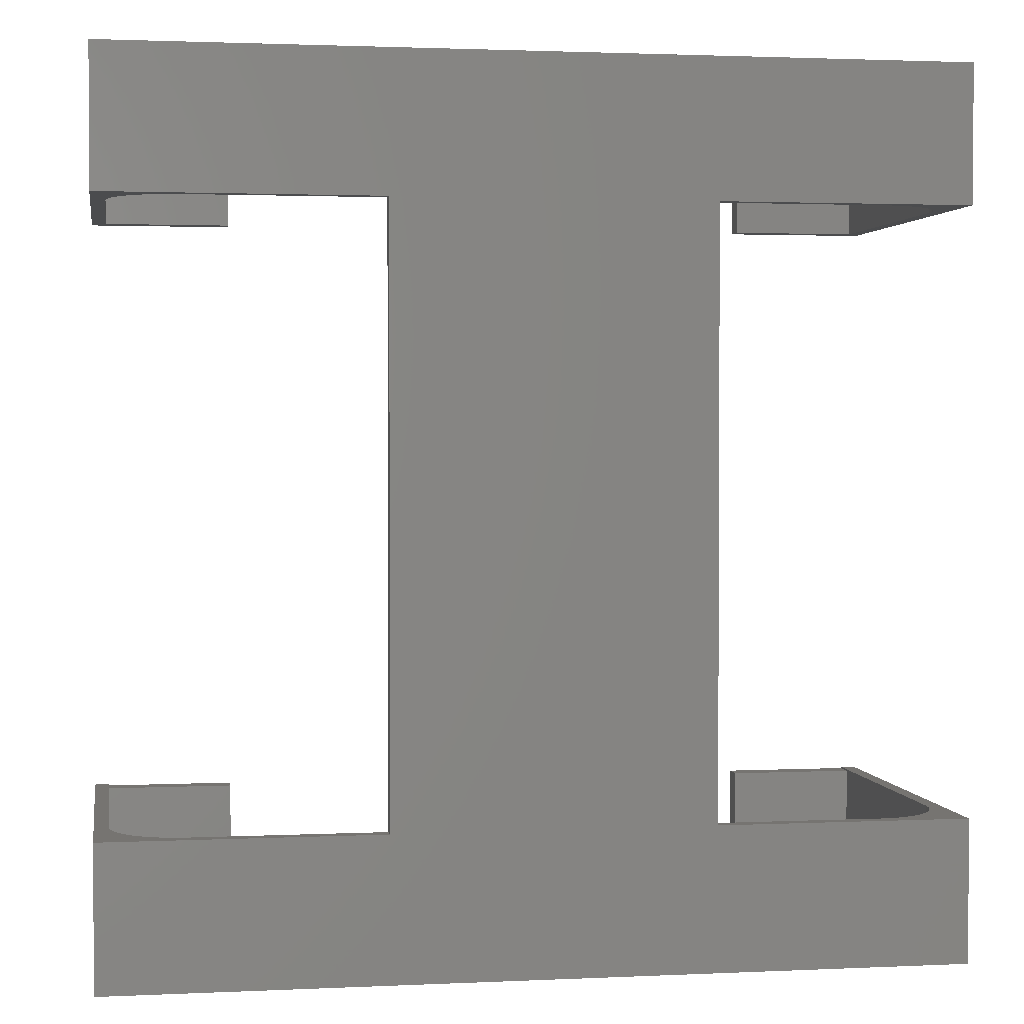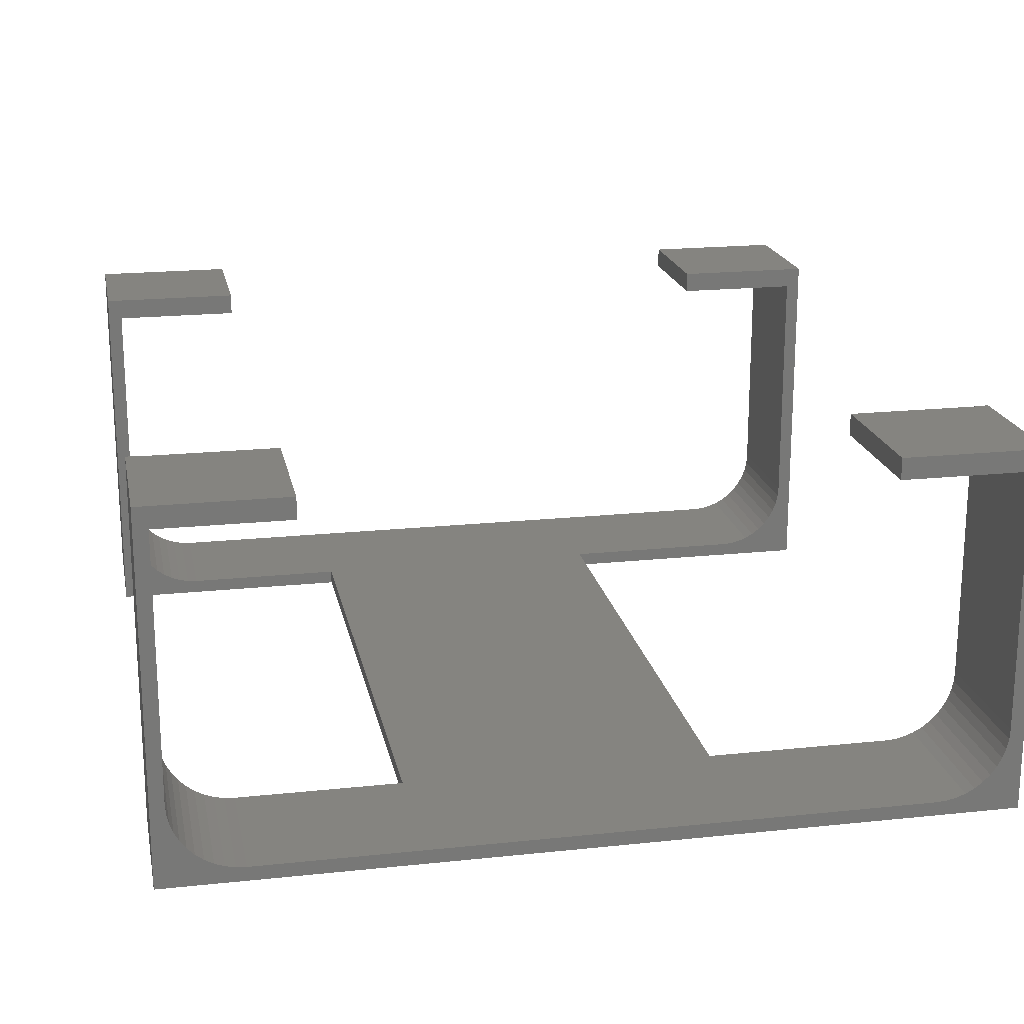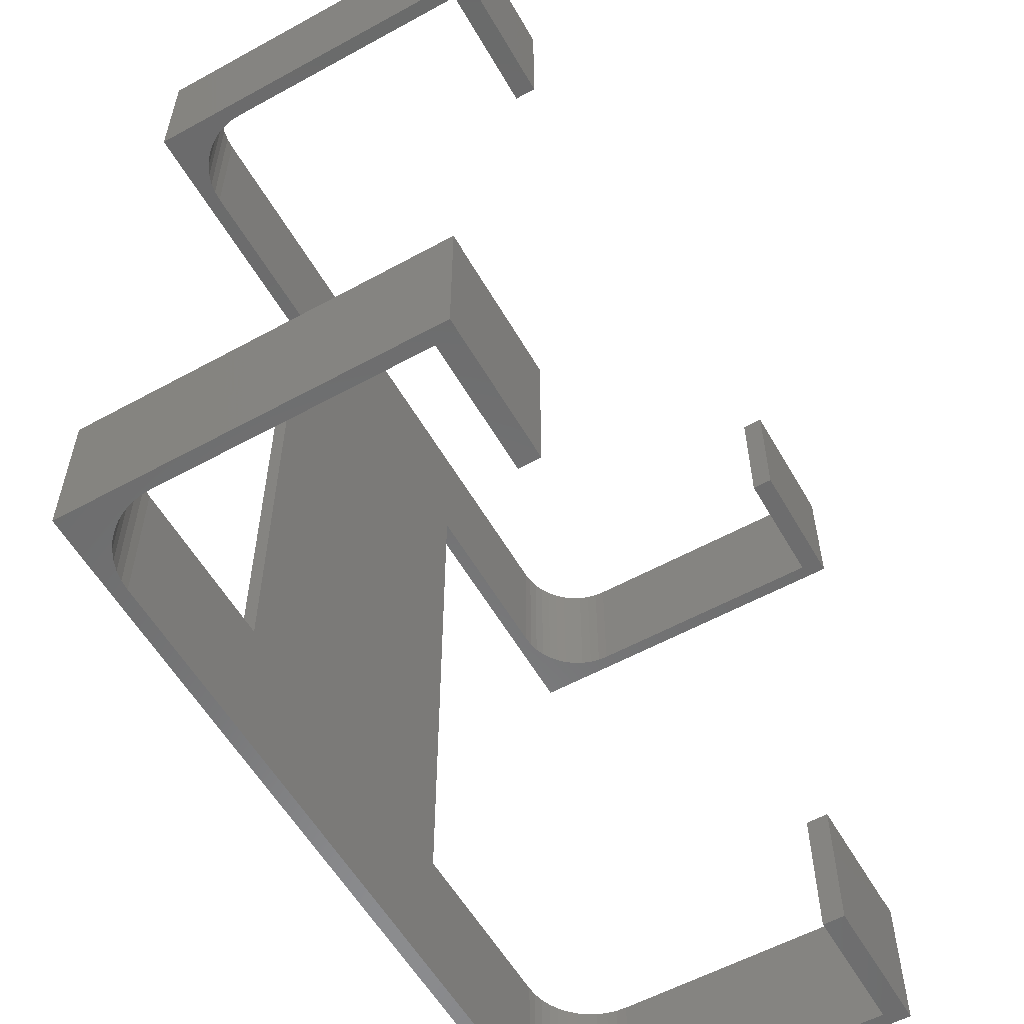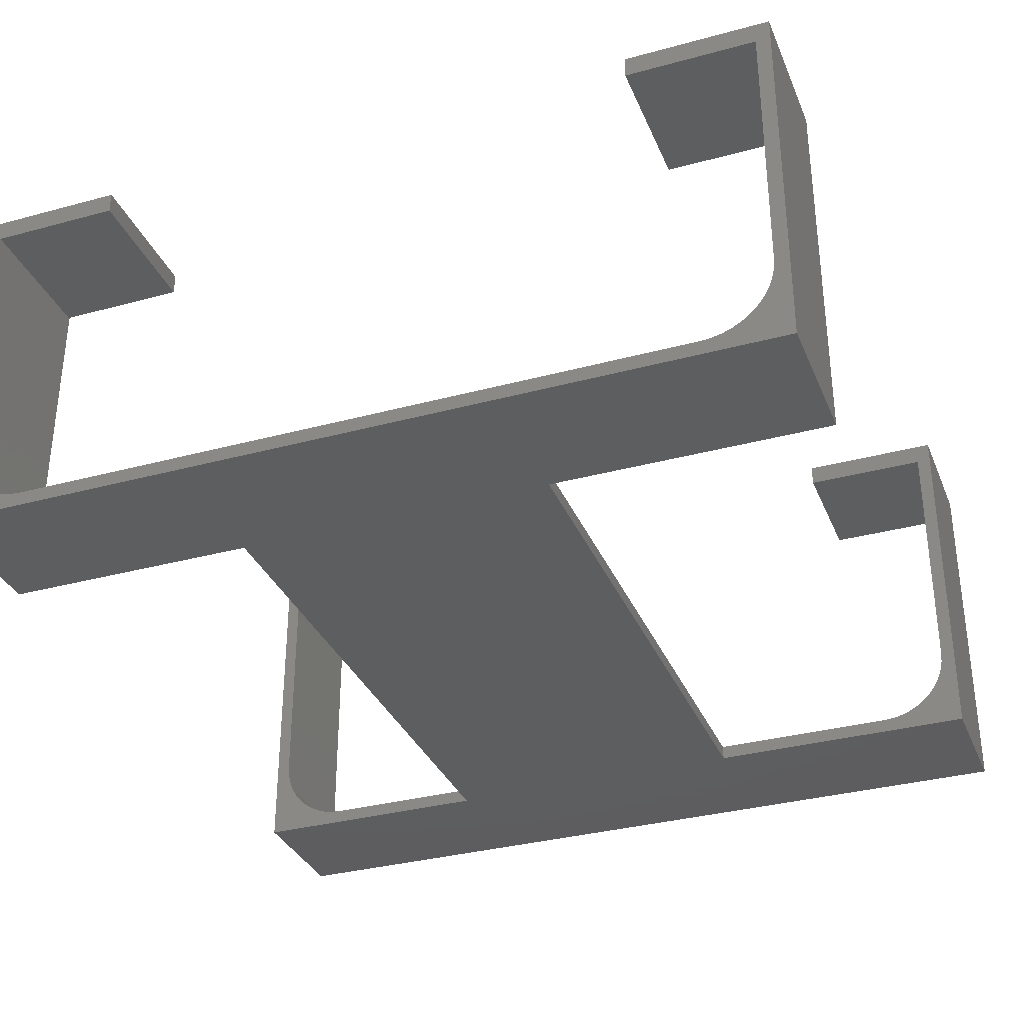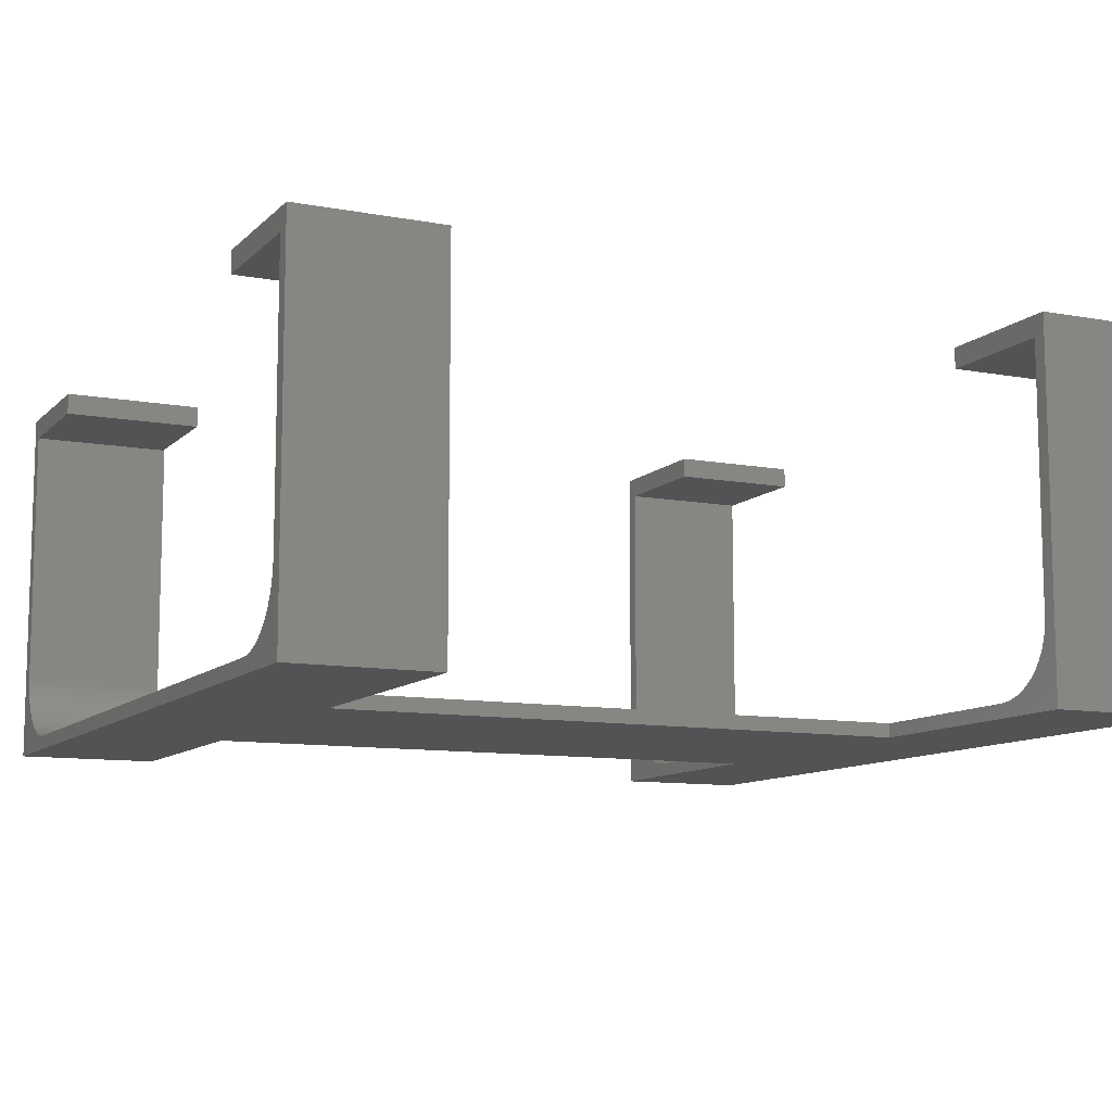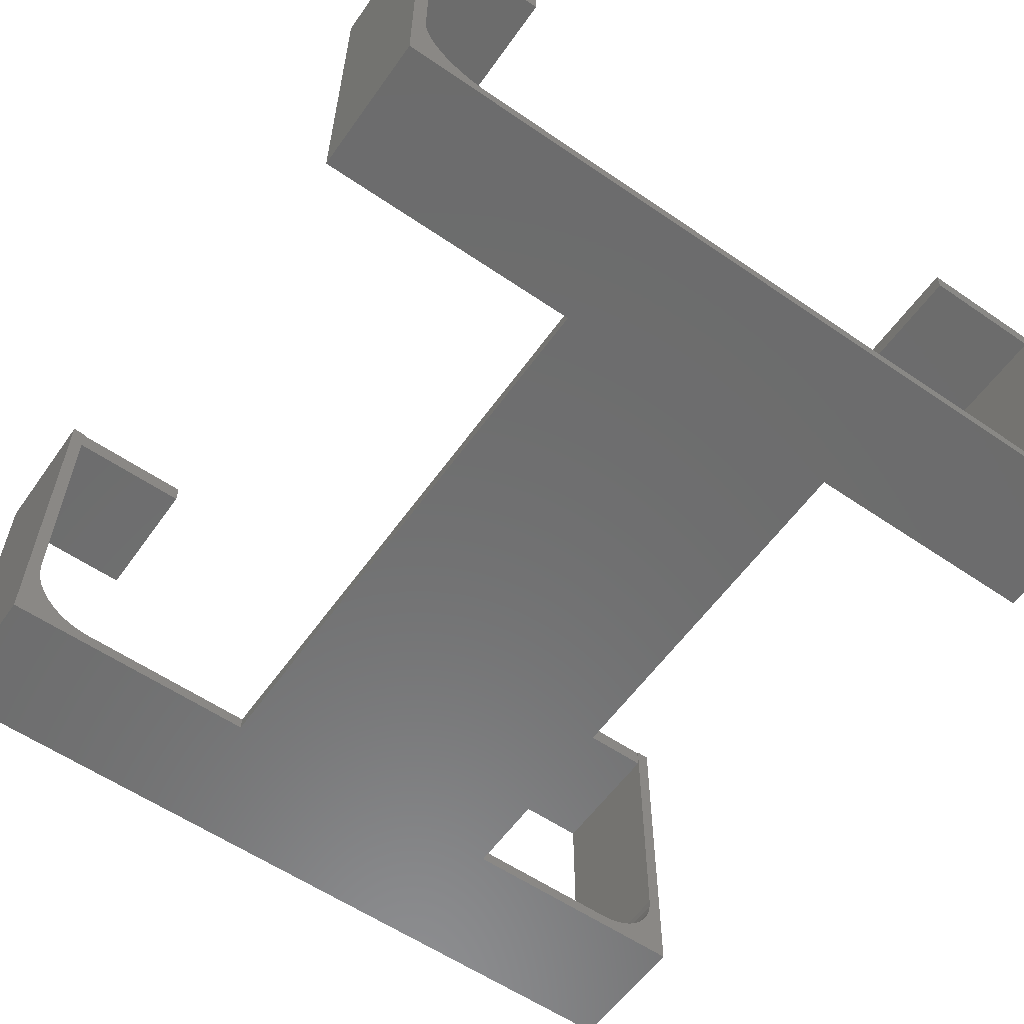
<metadata>
{"format":"stl","ext":"stl","renderer":"f3d","projection":"perspective","resolution":1024,"background":"white","views":[{"elev":1.9,"azim":-9.5,"up":"+Z"},{"elev":19.5,"azim":168.8,"up":"+Y"},{"elev":-57.2,"azim":119.7,"up":"+Z"},{"elev":-33.4,"azim":-159.6,"up":"+Y"},{"elev":-10.2,"azim":-115.4,"up":"+Y"},{"elev":-58.6,"azim":-35.2,"up":"+Y"}]}
</metadata>
<code>
# stl→obj: 148 verts, 292 faces
v -19.5 24.5 51.77
v -28.5 24.5 51.77
v -19.5 26 51.77
v -29.5 26 51.77
v -28.5 6 51.77
v -29.5 0 51.77
v -28.45 5.288 51.77
v -28.3 4.591 51.77
v -28.05 3.923 51.77
v -27.71 3.297 51.77
v -27.28 2.726 51.77
v -26.77 2.221 51.77
v -26.2 1.794 51.77
v -25.58 1.452 51.77
v -24.91 1.203 51.77
v -24.21 1.051 51.77
v -23.5 1 51.77
v -10.28 0 51.77
v -10.28 1 51.77
v -10.28 1 9.998
v -10.28 0 9.998
v -23.5 1 9.998
v -29.5 0 9.998
v -24.21 1.051 9.998
v -24.91 1.203 9.998
v -25.58 1.452 9.998
v -26.2 1.794 9.998
v -26.77 2.221 9.998
v -27.28 2.726 9.998
v -27.71 3.297 9.998
v -28.05 3.923 9.998
v -28.3 4.591 9.998
v -28.45 5.288 9.998
v -28.5 6 9.998
v -29.5 26 9.998
v -28.5 26 9.998
v -19.5 24.5 0
v -28.5 24.5 0
v -19.5 26 0
v -29.5 26 0
v -28.5 6 0
v -29.5 0 0
v -28.45 5.288 0
v -28.3 4.591 0
v -28.05 3.923 0
v -27.71 3.297 0
v -27.28 2.726 0
v -26.77 2.221 0
v -26.2 1.794 0
v -25.58 1.452 0
v -24.91 1.203 0
v -24.21 1.051 0
v -23.5 1 0
v 23.5 1 0
v 29.5 0 0
v 24.21 1.051 0
v 24.91 1.203 0
v 25.58 1.452 0
v 26.2 1.794 0
v 26.77 2.221 0
v 27.28 2.726 0
v 27.71 3.297 0
v 28.05 3.923 0
v 28.3 4.591 0
v 28.45 5.288 0
v 28.5 6 0
v 29.5 26 0
v 28.5 24.5 0
v 19.5 26 0
v 19.5 24.5 0
v 19.5 24.5 51.77
v 19.5 26 51.77
v 28.5 24.5 51.77
v 29.5 26 51.77
v 28.5 6 51.77
v 29.5 0 51.77
v 28.45 5.288 51.77
v 28.3 4.591 51.77
v 11.86 0 51.77
v 23.5 1 51.77
v 11.86 1 51.77
v 24.21 1.051 51.77
v 24.91 1.203 51.77
v 25.58 1.452 51.77
v 26.2 1.794 51.77
v 26.77 2.221 51.77
v 27.28 2.726 51.77
v 27.71 3.297 51.77
v 28.05 3.923 51.77
v 11.86 1 9.998
v 11.86 0 9.998
v 23.5 1 9.998
v 29.5 0 9.998
v 24.21 1.051 9.998
v 24.91 1.203 9.998
v 29.5 26 9.998
v 28.5 6 9.998
v 28.5 26 9.998
v 28.45 5.288 9.998
v 28.3 4.591 9.998
v 28.05 3.923 9.998
v 27.71 3.297 9.998
v 27.28 2.726 9.998
v 26.77 2.221 9.998
v 26.2 1.794 9.998
v 25.58 1.452 9.998
v -19.5 24.5 61.4
v -28.5 24.5 61.4
v -19.5 26 61.4
v -19.5 24.5 9.901
v -28.5 24.5 9.901
v -19.5 26 9.901
v -29.5 0 61.4
v -29.5 26 61.4
v -28.5 26 9.901
v 28.5 24.5 61.4
v 19.5 24.5 61.4
v 29.5 0 61.4
v 23.5 1 61.4
v 24.21 1.051 61.4
v 24.91 1.203 61.4
v 25.58 1.452 61.4
v 26.2 1.794 61.4
v 26.77 2.221 61.4
v 27.28 2.726 61.4
v 27.71 3.297 61.4
v 28.05 3.923 61.4
v 28.3 4.591 61.4
v 28.45 5.288 61.4
v 28.5 6 61.4
v 29.5 26 61.4
v 28.5 26 9.901
v 19.5 26 9.901
v 19.5 26 61.4
v -28.5 6 61.4
v 28.5 24.5 9.901
v 19.5 24.5 9.901
v -28.45 5.288 61.4
v -28.3 4.591 61.4
v -23.5 1 61.4
v -24.21 1.051 61.4
v -24.91 1.203 61.4
v -25.58 1.452 61.4
v -26.2 1.794 61.4
v -26.77 2.221 61.4
v -27.28 2.726 61.4
v -27.71 3.297 61.4
v -28.05 3.923 61.4
f 1 2 3
f 3 2 4
f 4 2 5
f 6 5 7
f 8 6 7
f 8 9 6
f 6 9 10
f 11 6 10
f 11 12 6
f 6 12 13
f 14 6 13
f 14 15 6
f 6 15 16
f 17 6 16
f 17 18 6
f 17 19 18
f 4 5 6
f 19 20 18
f 18 20 21
f 20 22 21
f 21 22 23
f 23 22 24
f 25 23 24
f 25 26 23
f 23 26 27
f 28 23 27
f 28 29 23
f 23 29 30
f 31 23 30
f 31 32 23
f 23 32 33
f 34 23 33
f 34 35 23
f 34 36 35
f 37 38 39
f 39 38 40
f 40 38 41
f 42 41 43
f 44 42 43
f 44 45 42
f 42 45 46
f 47 42 46
f 47 48 42
f 42 48 49
f 50 42 49
f 50 51 42
f 42 51 52
f 53 42 52
f 53 54 42
f 42 54 55
f 55 54 56
f 57 55 56
f 57 58 55
f 55 58 59
f 60 55 59
f 60 61 55
f 55 61 62
f 63 55 62
f 63 64 55
f 55 64 65
f 66 55 65
f 66 67 55
f 66 68 67
f 67 68 69
f 69 68 70
f 40 41 42
f 71 72 73
f 73 72 74
f 75 74 76
f 77 76 78
f 77 75 76
f 73 74 75
f 79 80 76
f 79 81 80
f 80 82 76
f 76 82 83
f 84 76 83
f 84 85 76
f 76 85 86
f 87 76 86
f 87 88 76
f 76 88 89
f 78 76 89
f 90 81 91
f 91 81 79
f 90 91 92
f 92 91 93
f 94 93 95
f 94 92 93
f 96 97 93
f 96 98 97
f 97 99 93
f 93 99 100
f 101 93 100
f 101 102 93
f 93 102 103
f 104 93 103
f 104 105 93
f 93 105 106
f 95 93 106
f 1 107 2
f 2 107 108
f 3 109 1
f 1 109 107
f 37 110 38
f 38 110 111
f 39 112 37
f 37 112 110
f 35 40 23
f 23 40 42
f 6 113 4
f 4 113 114
f 4 114 3
f 3 114 109
f 115 36 111
f 111 36 34
f 41 111 34
f 41 38 111
f 34 33 41
f 41 33 43
f 43 33 32
f 44 32 31
f 45 31 30
f 46 30 29
f 47 29 28
f 48 28 27
f 49 27 26
f 50 26 25
f 51 25 24
f 52 24 22
f 53 52 22
f 43 32 44
f 44 31 45
f 45 30 46
f 46 29 47
f 47 28 48
f 48 27 49
f 49 26 50
f 50 25 51
f 51 24 52
f 73 116 71
f 71 116 117
f 6 18 113
f 113 18 118
f 118 18 79
f 76 118 79
f 18 21 79
f 79 21 91
f 91 21 55
f 93 91 55
f 23 42 21
f 21 42 55
f 119 120 80
f 80 120 82
f 82 120 121
f 83 121 122
f 84 122 123
f 85 123 124
f 86 124 125
f 87 125 126
f 88 126 127
f 89 127 128
f 78 128 129
f 77 129 130
f 75 77 130
f 82 121 83
f 83 122 84
f 84 123 85
f 85 124 86
f 86 125 87
f 87 126 88
f 88 127 89
f 89 128 78
f 78 129 77
f 118 76 131
f 131 76 74
f 67 96 55
f 55 96 93
f 116 73 130
f 130 73 75
f 96 67 132
f 98 96 132
f 133 132 69
f 69 132 67
f 131 74 134
f 134 74 72
f 2 108 5
f 5 108 135
f 136 132 137
f 137 132 133
f 68 136 70
f 70 136 137
f 70 137 69
f 69 137 133
f 68 66 136
f 136 66 97
f 98 136 97
f 98 132 136
f 71 117 72
f 72 117 134
f 115 111 112
f 112 111 110
f 36 115 35
f 35 115 40
f 40 115 39
f 39 115 112
f 107 109 108
f 108 109 114
f 135 114 113
f 138 113 139
f 138 135 113
f 108 114 135
f 118 119 113
f 118 120 119
f 118 121 120
f 118 122 121
f 118 123 122
f 118 124 123
f 118 125 124
f 118 126 125
f 118 127 126
f 118 128 127
f 118 129 128
f 118 130 129
f 118 131 130
f 130 131 116
f 116 131 134
f 117 116 134
f 119 140 113
f 113 140 141
f 142 113 141
f 142 143 113
f 113 143 144
f 145 113 144
f 145 146 113
f 113 146 147
f 148 113 147
f 148 139 113
f 66 65 97
f 97 65 99
f 99 65 64
f 100 64 63
f 101 63 62
f 102 62 61
f 103 61 60
f 104 60 59
f 105 59 58
f 106 58 57
f 95 57 56
f 94 56 54
f 92 94 54
f 99 64 100
f 100 63 101
f 101 62 102
f 102 61 103
f 103 60 104
f 104 59 105
f 105 58 106
f 106 57 95
f 95 56 94
f 17 16 140
f 140 16 141
f 141 16 15
f 142 15 14
f 143 14 13
f 144 13 12
f 145 12 11
f 146 11 10
f 147 10 9
f 148 9 8
f 139 8 7
f 138 7 5
f 135 138 5
f 141 15 142
f 142 14 143
f 143 13 144
f 144 12 145
f 145 11 146
f 146 10 147
f 147 9 148
f 148 8 139
f 139 7 138
f 17 140 19
f 19 140 119
f 81 119 80
f 81 19 119
f 81 90 19
f 19 90 20
f 20 90 54
f 53 20 54
f 53 22 20
f 90 92 54

</code>
